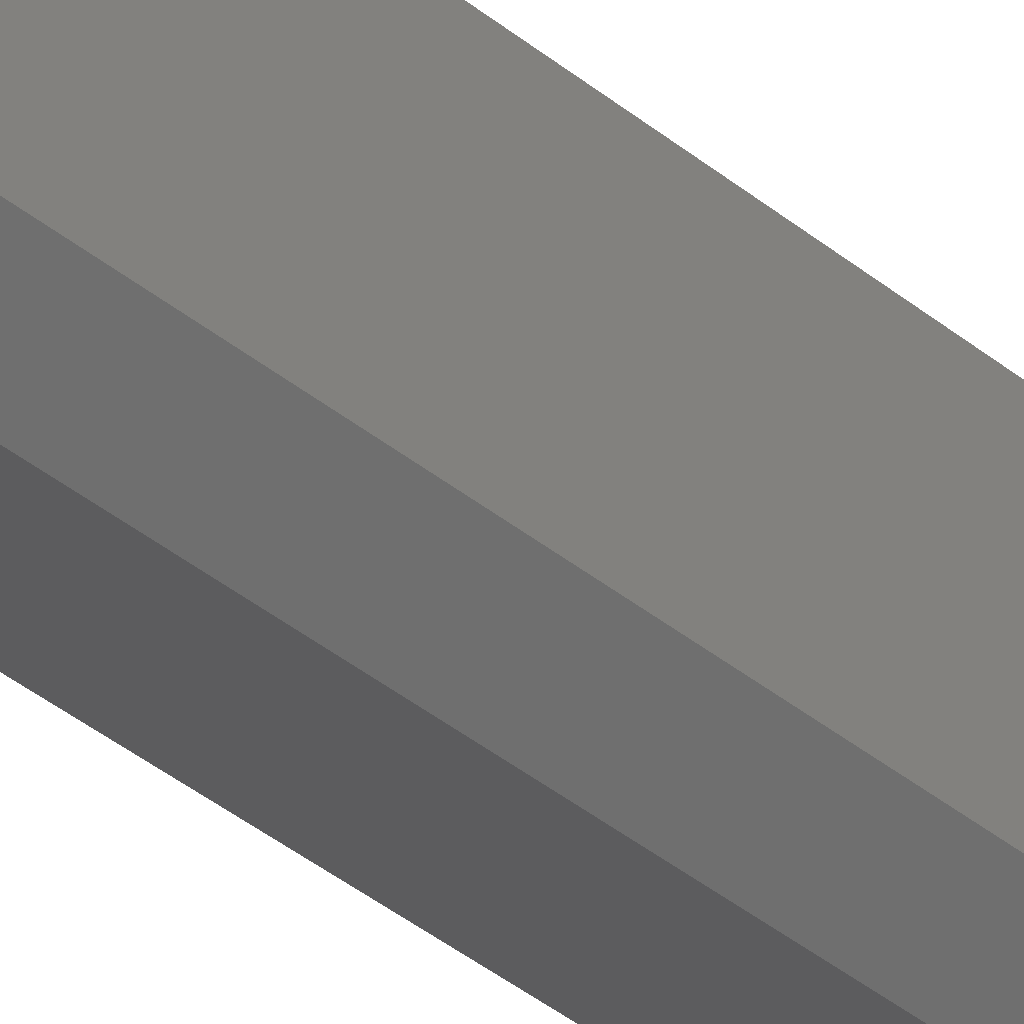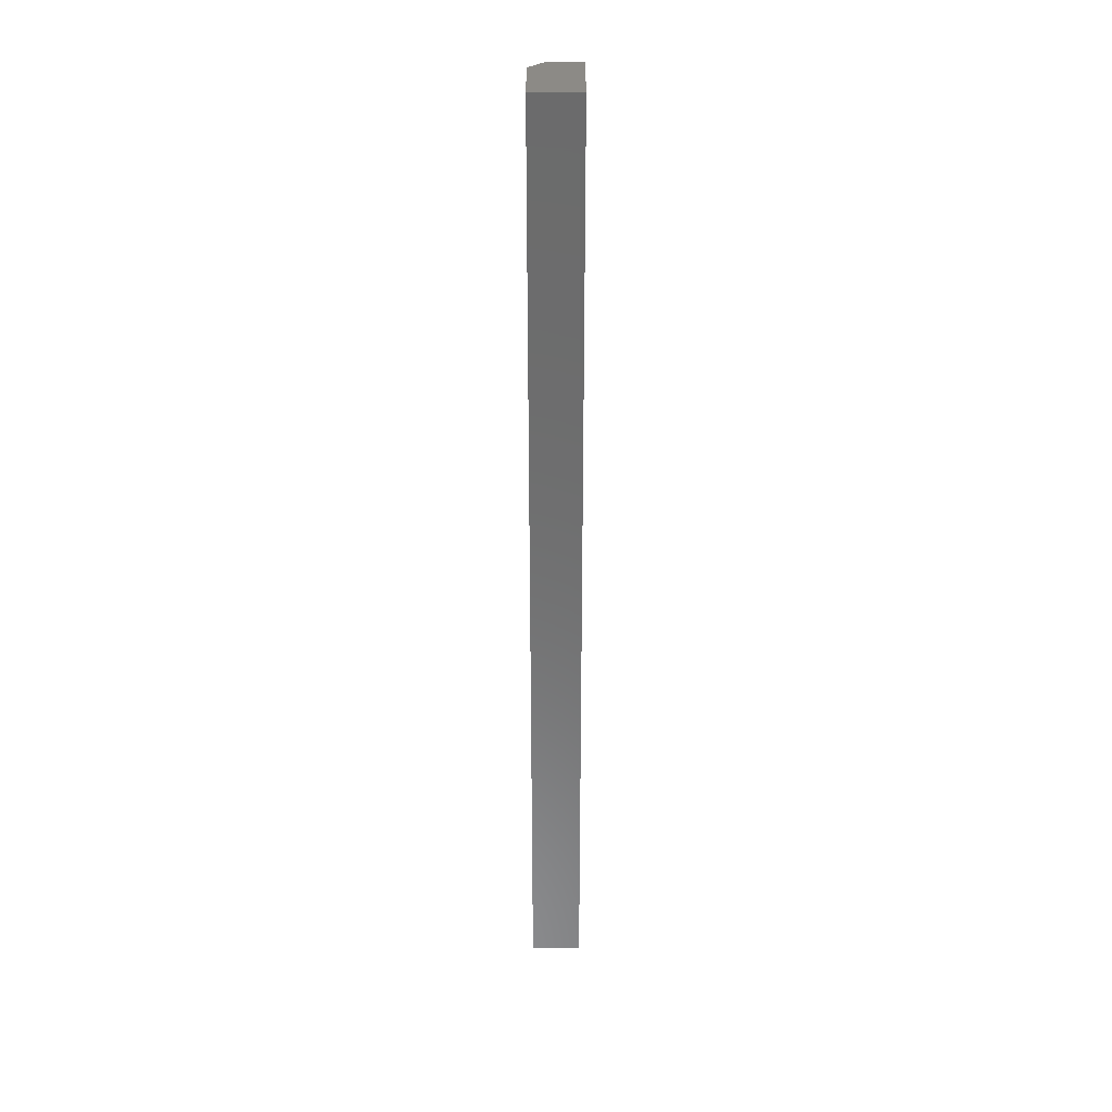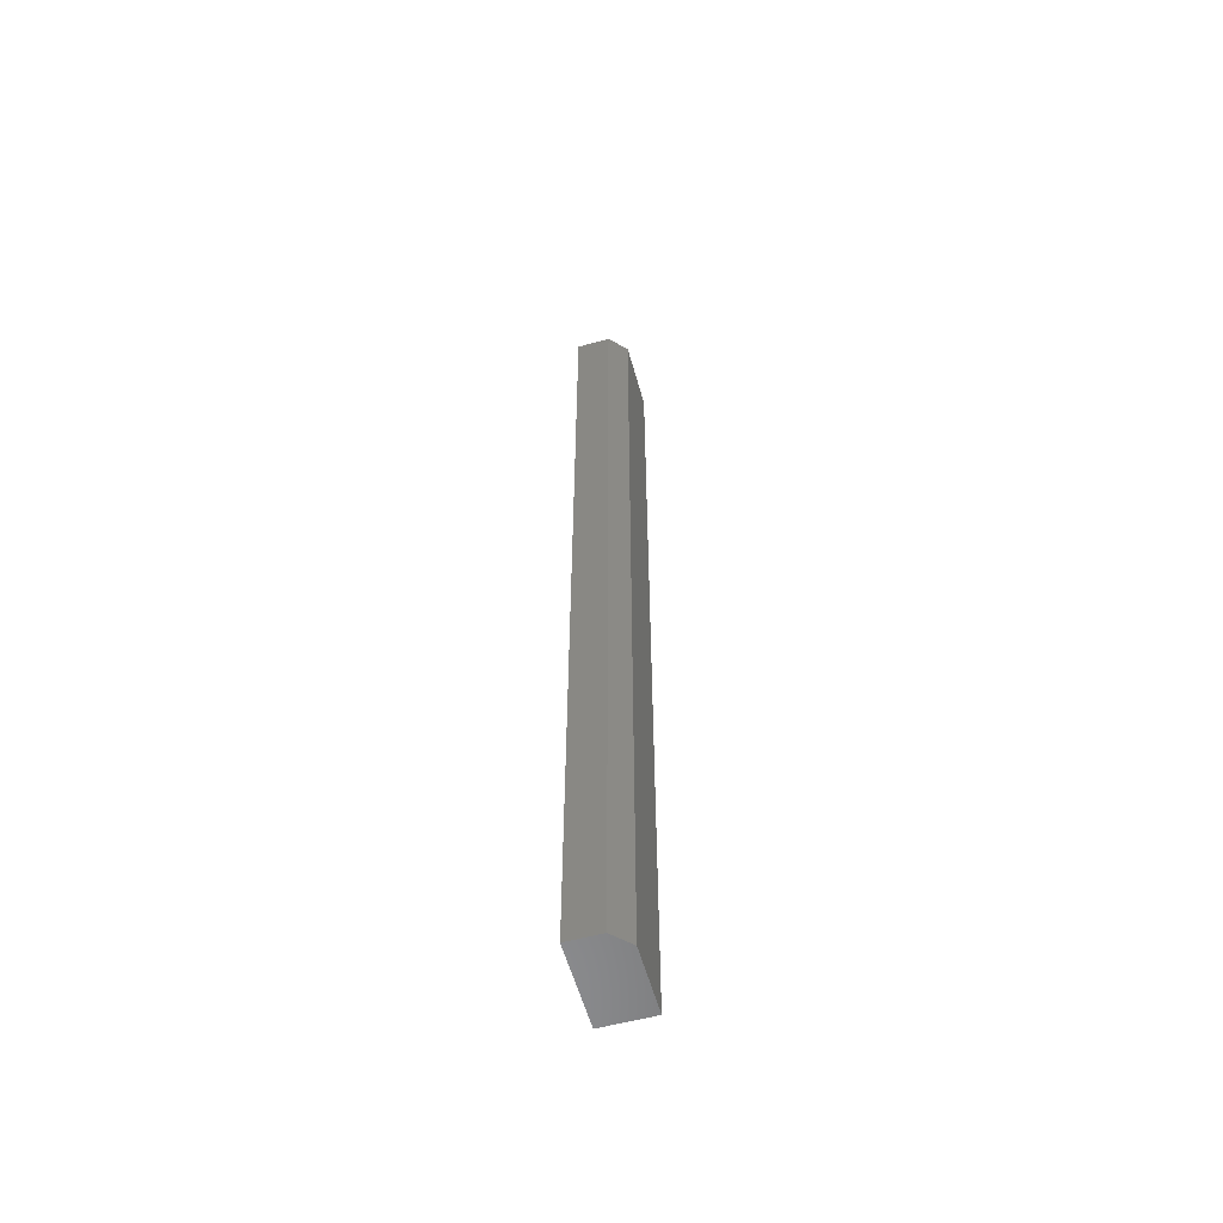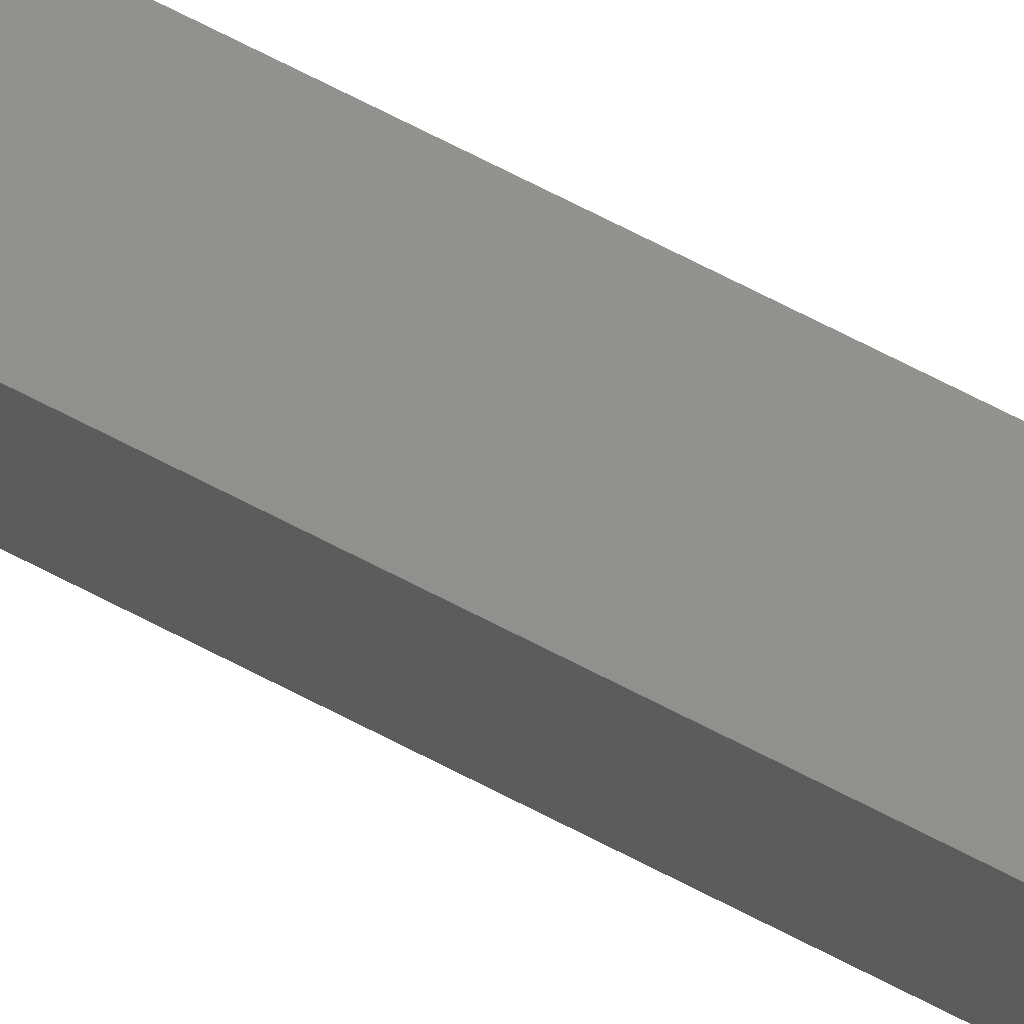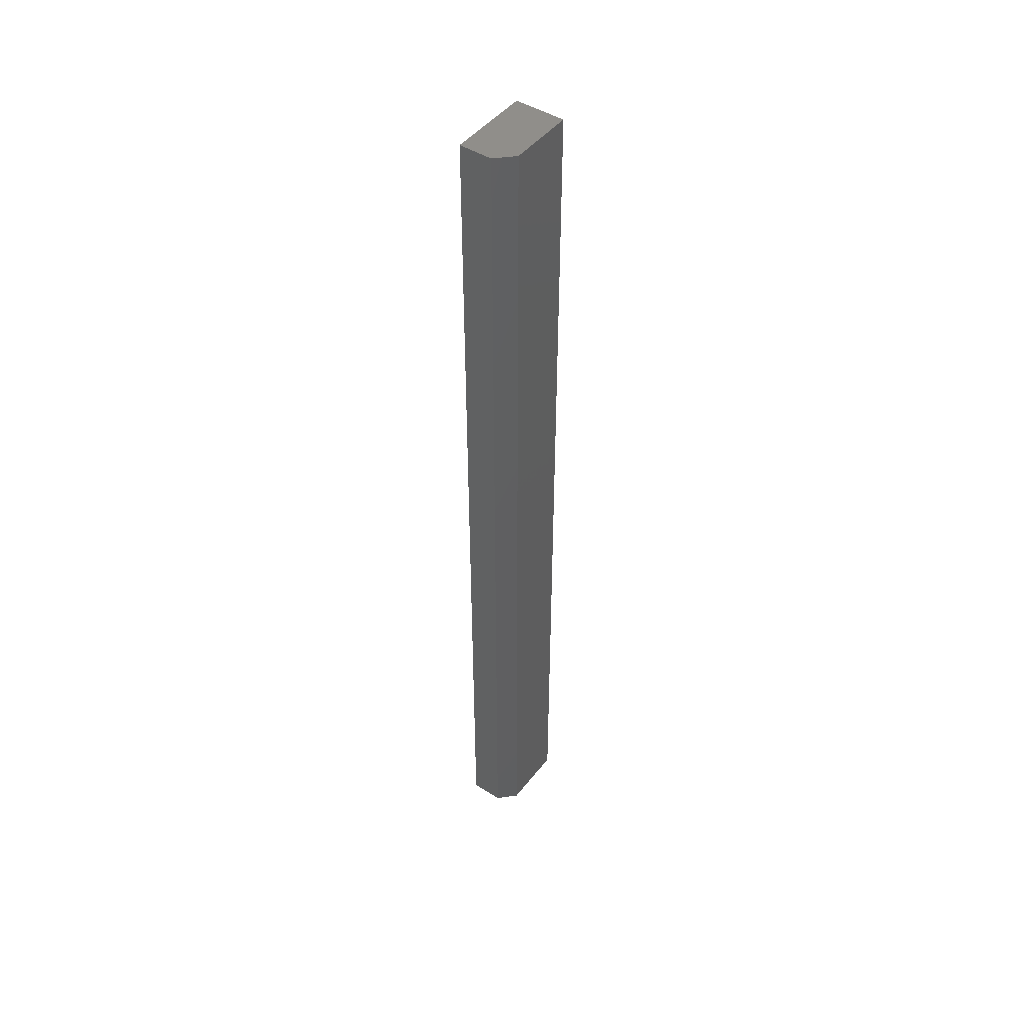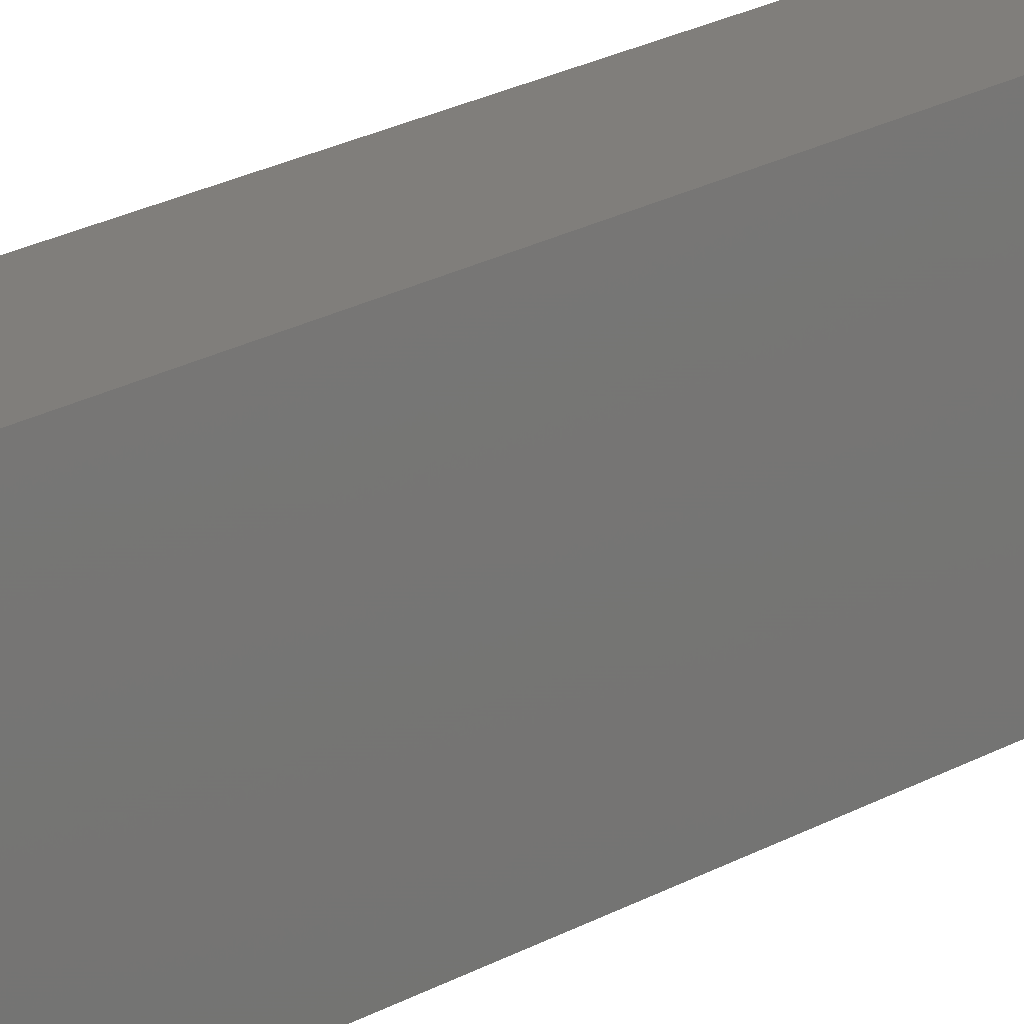
<metadata>
{"format":"stl","ext":"stl","renderer":"f3d","projection":"perspective","resolution":1024,"background":"white","views":[{"elev":-29.6,"azim":37.5,"up":"+Y"},{"elev":31.7,"azim":180.0,"up":"+Z"},{"elev":-57.5,"azim":15.6,"up":"+Z"},{"elev":72.1,"azim":117.1,"up":"+Y"},{"elev":46.5,"azim":35.9,"up":"+Z"},{"elev":12.4,"azim":-150.1,"up":"+Y"}]}
</metadata>
<code>
# stl→obj: 10 verts, 16 faces
v -0.75 -0.03906 -0.3672
v -0.7344 -0.03906 -0.3672
v -0.75 -0.03906 0.07812
v -0.7344 -0.03906 0.07812
v -0.7266 2.732e-17 0.07812
v -0.75 2.472e-17 0.07812
v -0.7266 -0.03125 0.07812
v -0.7266 -0.03125 -0.3672
v -0.7266 2.602e-18 -0.3672
v -0.75 0 -0.3672
f 1 2 3
f 3 2 4
f 5 6 7
f 7 6 3
f 7 3 4
f 8 9 7
f 7 9 5
f 10 9 1
f 1 9 8
f 1 8 2
f 2 8 4
f 4 8 7
f 10 6 9
f 9 6 5
f 3 6 1
f 1 6 10

</code>
